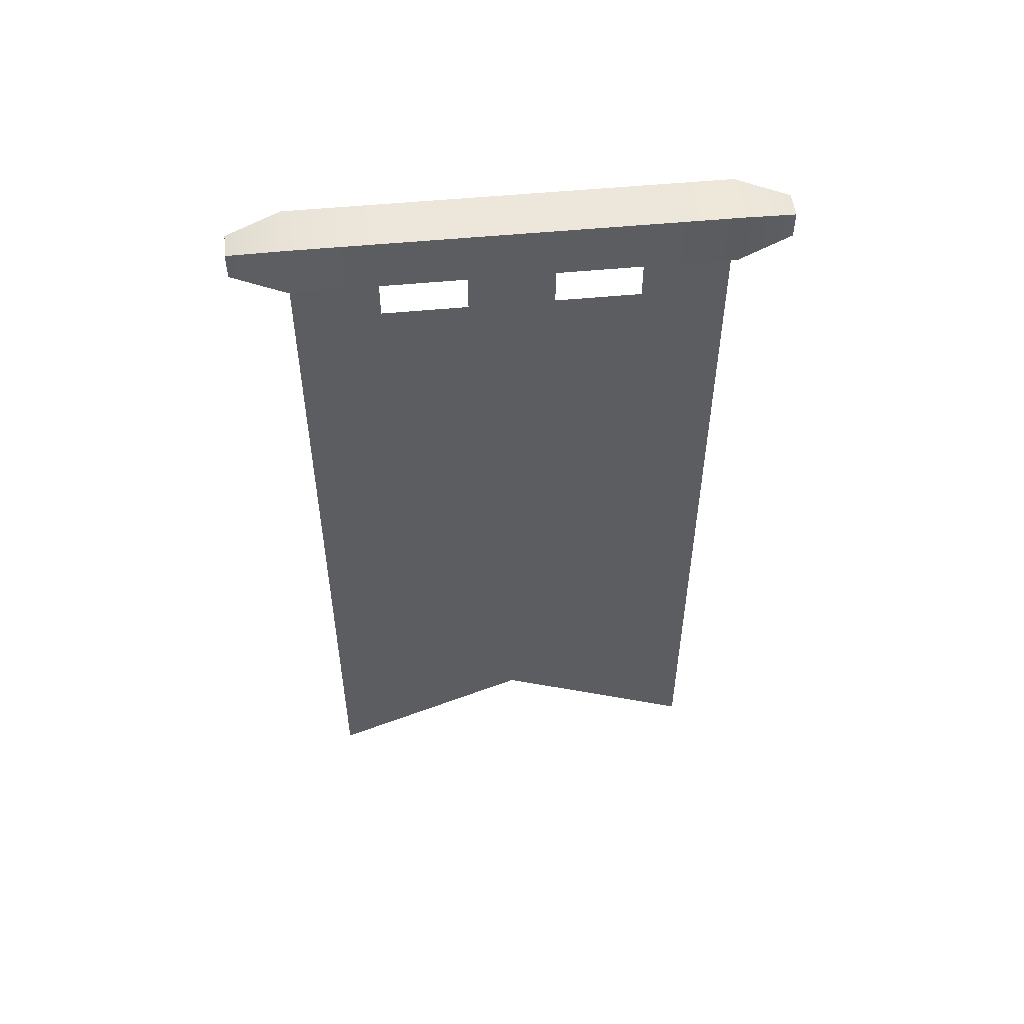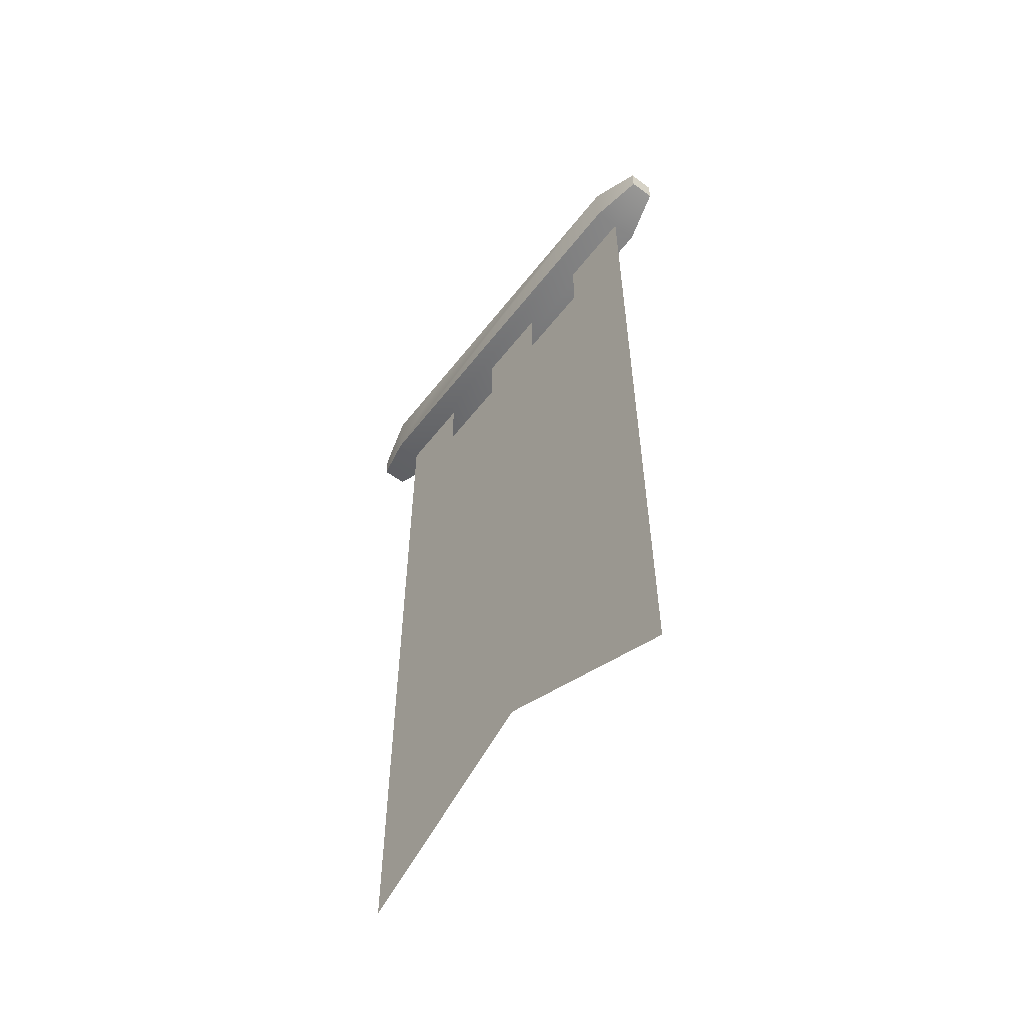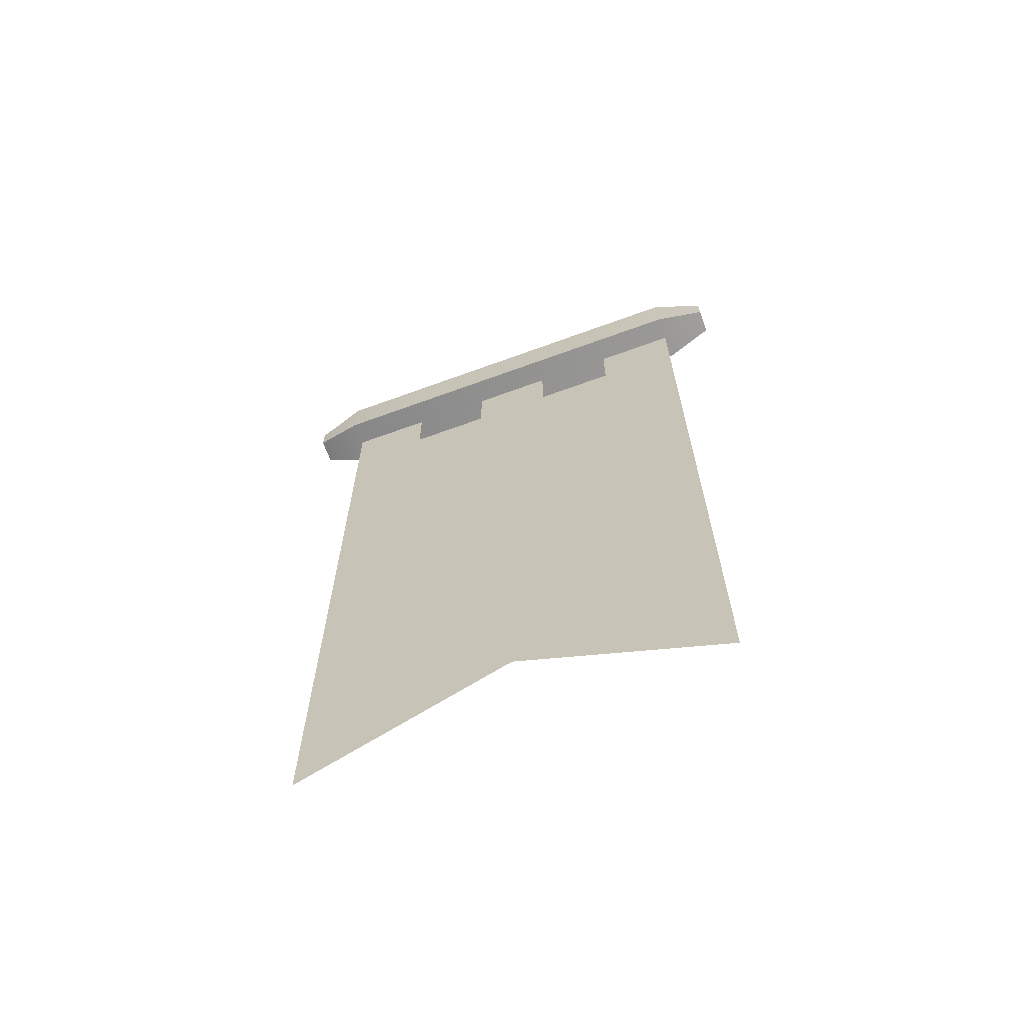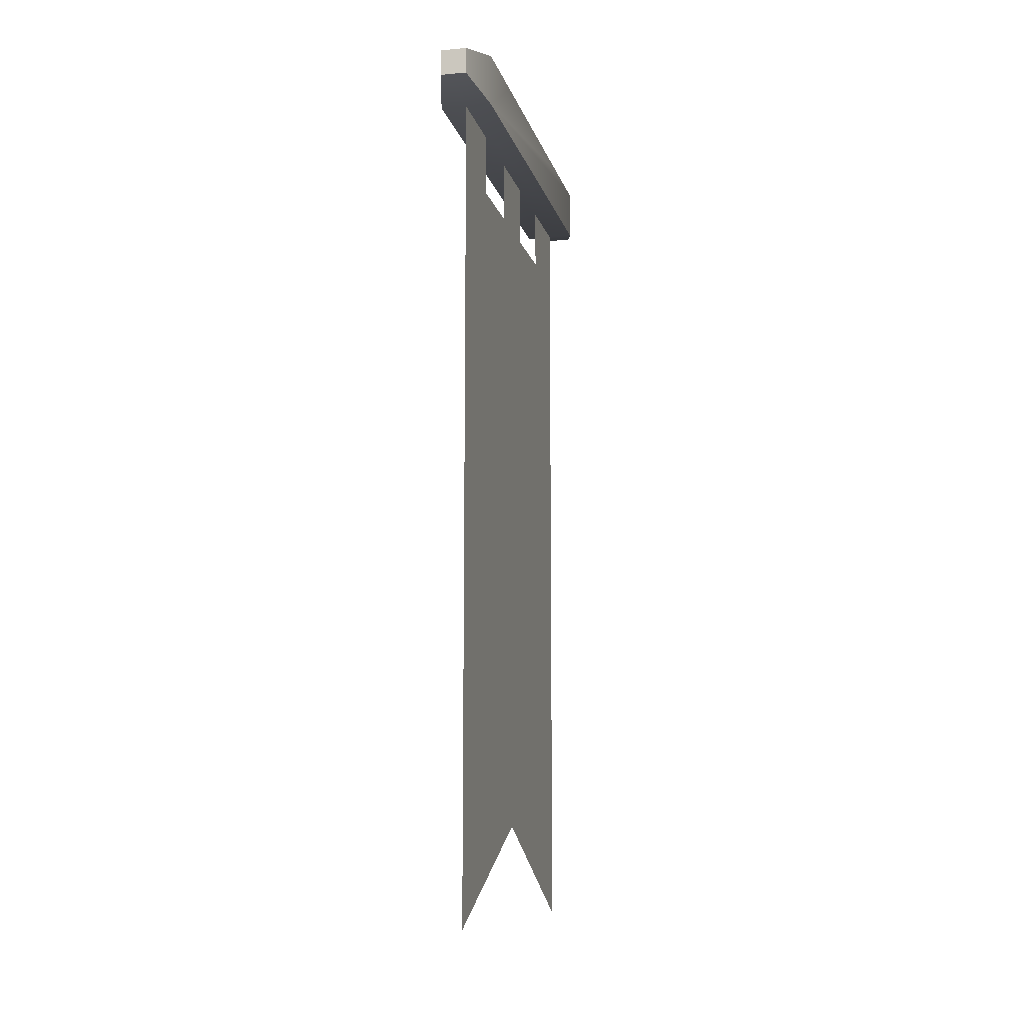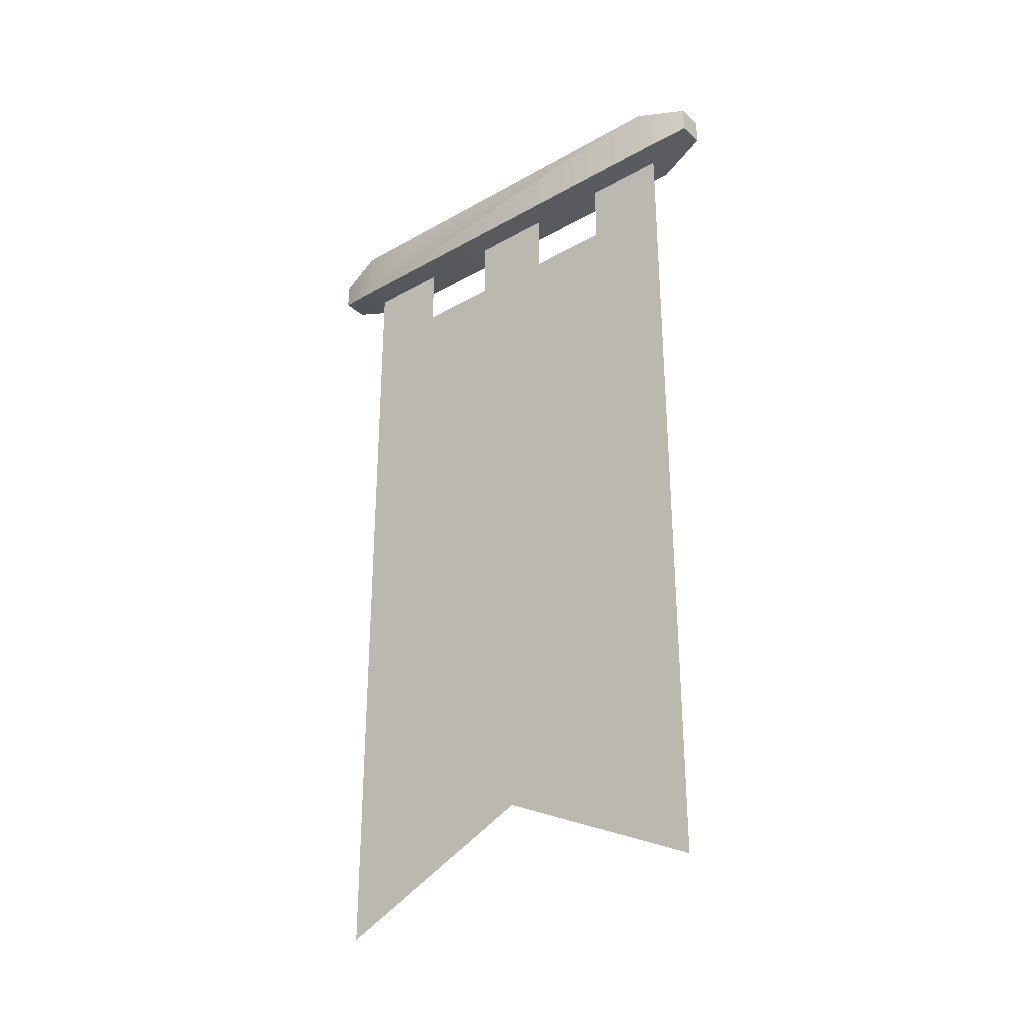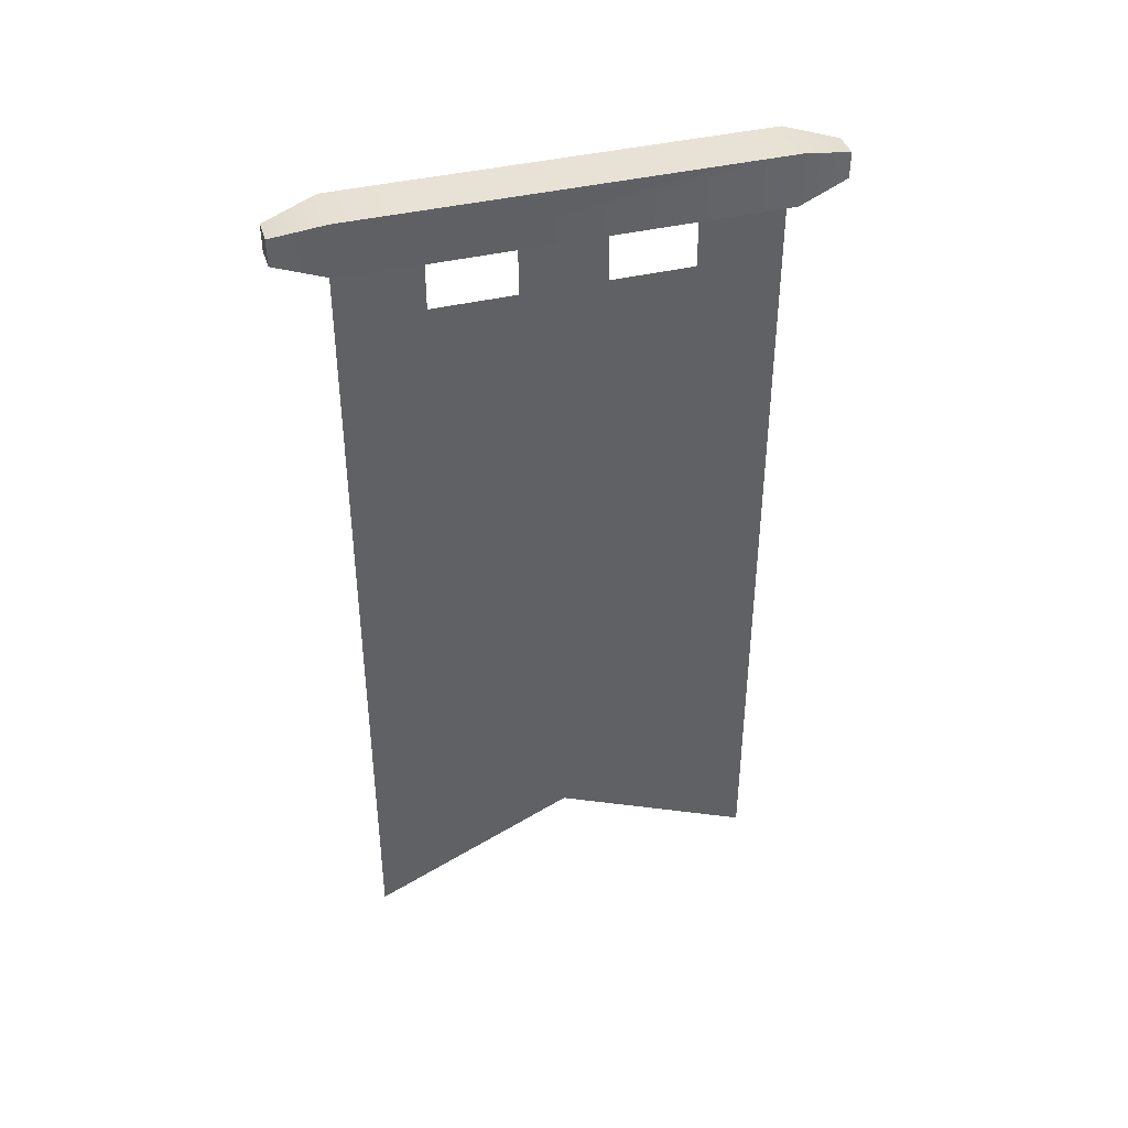
<metadata>
{"format":"obj","ext":"obj","renderer":"f3d","projection":"perspective","resolution":1024,"background":"white","views":[{"elev":52.0,"azim":-96.0,"up":"+Y"},{"elev":-56.5,"azim":142.6,"up":"+Y"},{"elev":-66.0,"azim":-69.8,"up":"+Y"},{"elev":-10.3,"azim":13.0,"up":"+Y"},{"elev":-30.4,"azim":129.2,"up":"+Y"},{"elev":40.4,"azim":73.5,"up":"+Y"}]}
</metadata>
<code>
o bannerGreen
v 0.375 0.95 0.2
v 0.375 1 0.12
v 0.375 0.95 0.12
v 0.375 1 0.2
v 0.375 0.95 0.04
v 0.375 1 -0.04
v 0.375 0.95 -0.04
v 0.375 1 0.04
v 0.425 1 0.2
v 0.425 1 0.12
v 0.375 1 -0.2
v 0.425 1 -0.12
v 0.425 1 -0.2
v 0.375 1 -0.12
v 0.375 0.95 -0.2
v 0.375 0.95 -0.12
v 0.425 1 0.04
v 0.425 1 -0.04
v 0.4 0.1606 -0.2
v 0.4 0.2863 -0.12
v 0.4 0.8904 -0.12
v 0.4 0.2541 -0
v 0.4 0.3424 -0
v 0.4 0.1606 0.2
v 0.4 0.2863 0.12
v 0.4 0.8904 0.12
v 0.4 0.95 0.12
v 0.4 0.8904 0.2
v 0.4 0.95 0.2
v 0.4 0.95 -0.12
v 0.4 0.95 -0.2
v 0.4 0.8904 -0.2
v 0.3875 0.9875 -0.25
v 0.4125 0.9625 -0.25
v 0.3875 0.9625 -0.25
v 0.4125 0.9875 -0.25
v 0.425 0.95 0.2
v 0.425 0.95 -0.2
v 0.4125 0.9875 0.25
v 0.3875 0.9625 0.25
v 0.4125 0.9625 0.25
v 0.3875 0.9875 0.25
v 0.4 0.8904 0.04
v 0.4 0.95 0.04
v 0.4 0.95 -0.04
v 0.4 0.8904 -0.04
f 1 2 3
f 2 1 4
f 5 6 7
f 6 5 8
f 2 9 10
f 9 2 4
f 11 12 13
f 12 11 14
f 15 14 11
f 14 15 16
f 6 17 18
f 17 6 8
f 19 21 20
f 20 22 19
f 20 23 22
f 23 24 22
f 23 25 24
f 25 26 24
f 26 27 24
f 27 28 24
f 27 29 28
f 30 21 19
f 31 30 19
f 19 32 31
f 8 10 17
f 10 8 2
f 3 8 5
f 8 3 2
f 33 34 35
f 34 33 36
f 13 37 38
f 37 13 12
f 37 12 18
f 37 18 17
f 37 17 10
f 37 10 9
f 29 38 37
f 38 29 31
f 31 29 1
f 31 1 15
f 15 1 3
f 15 3 5
f 15 5 7
f 15 7 16
f 39 40 41
f 40 39 42
f 7 14 16
f 14 7 6
f 14 18 12
f 18 14 6
f 35 11 33
f 11 35 15
f 36 38 34
f 38 36 13
f 36 11 13
f 11 36 33
f 31 34 38
f 34 31 35
f 35 31 15
f 41 29 37
f 29 41 40
f 29 40 1
f 4 39 9
f 39 4 42
f 40 4 1
f 4 40 42
f 9 41 37
f 41 9 39
f 25 23 43
f 43 26 25
f 44 43 23
f 45 44 23
f 46 45 23
f 46 23 20
f 20 21 46

</code>
